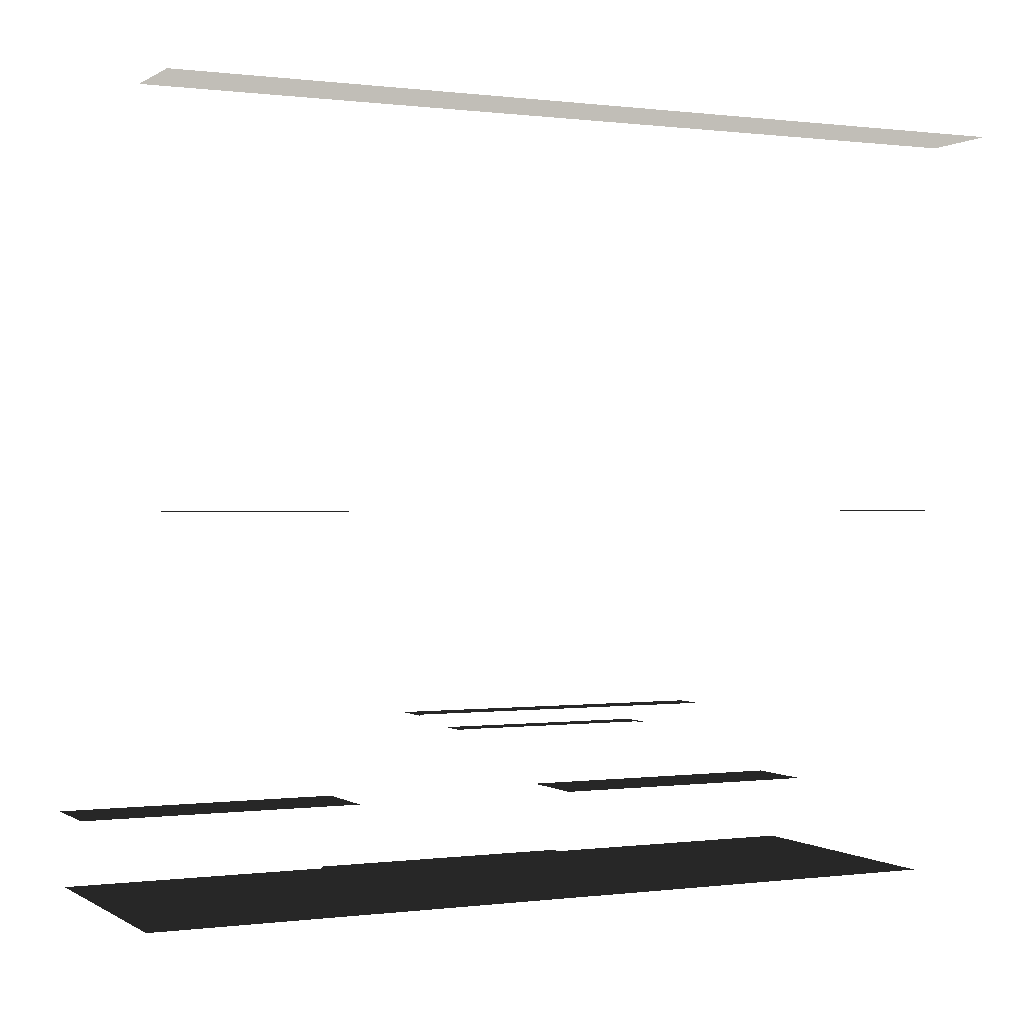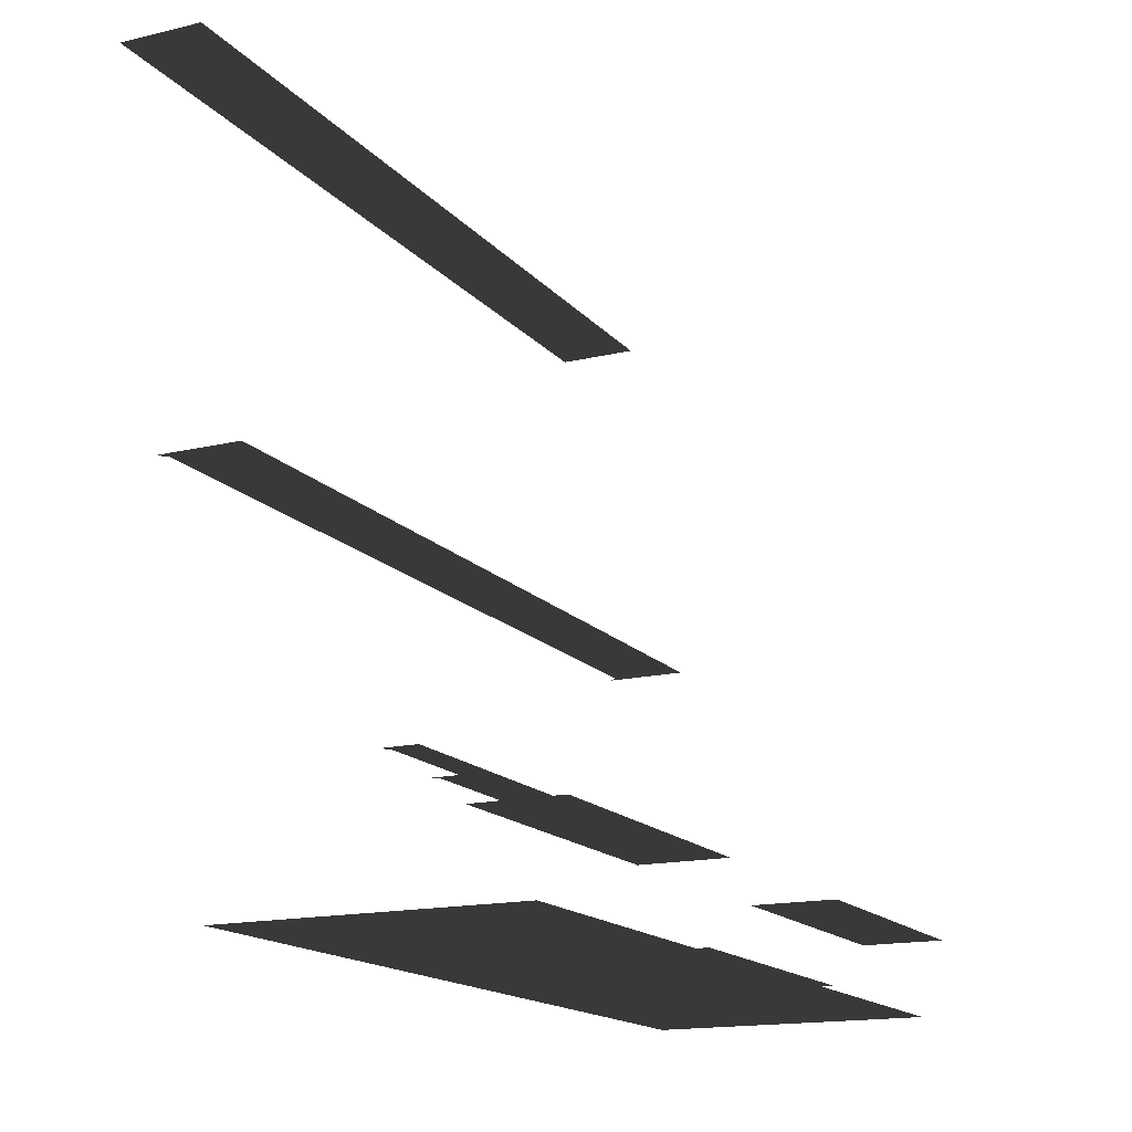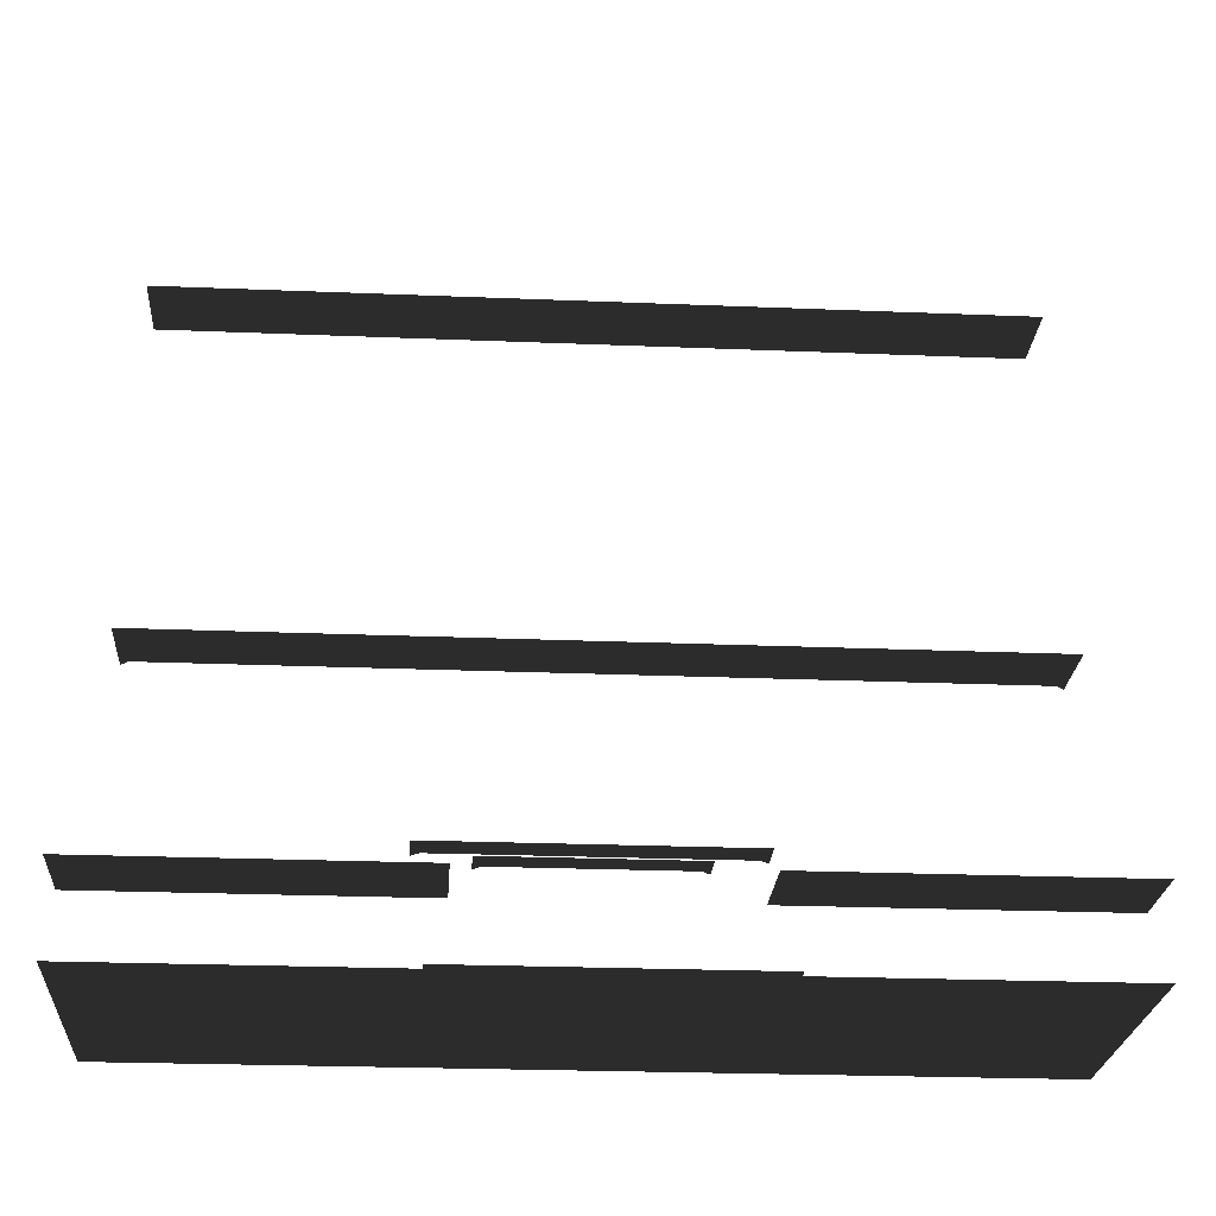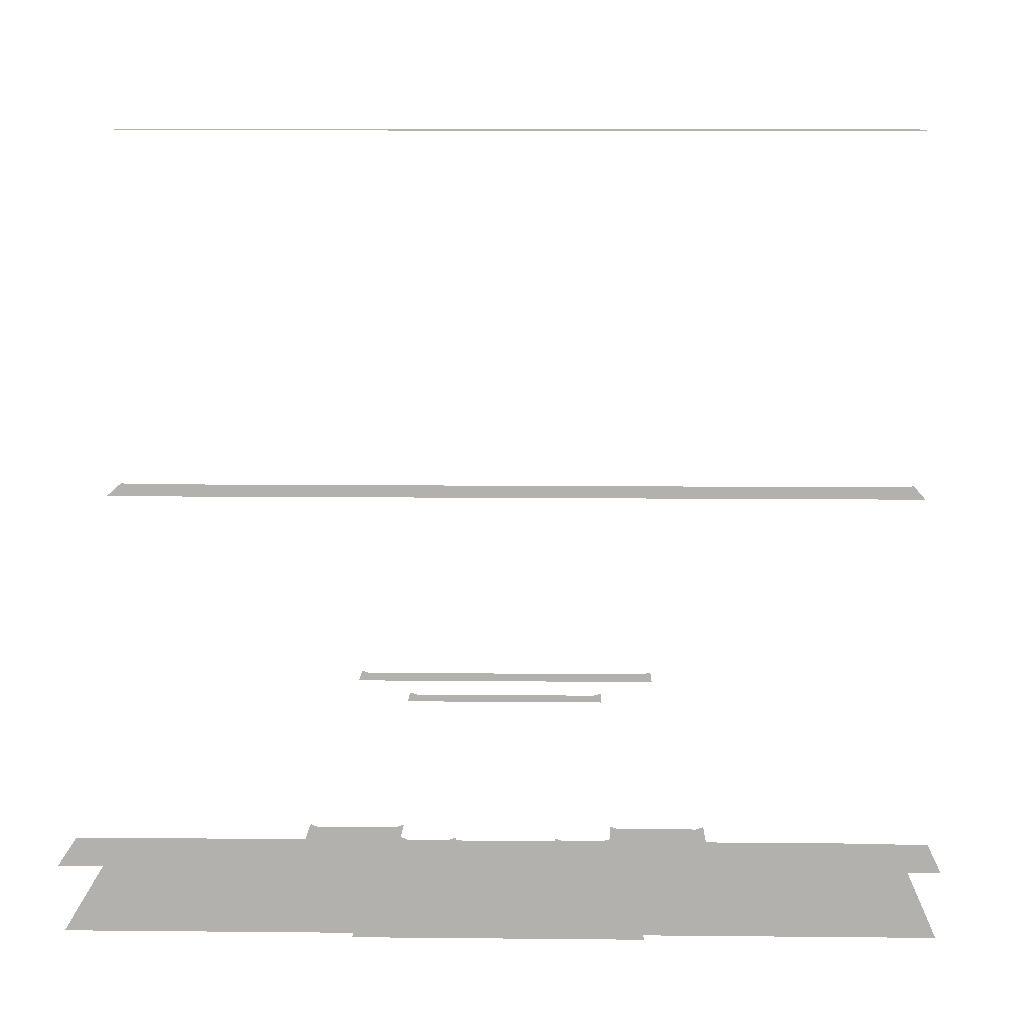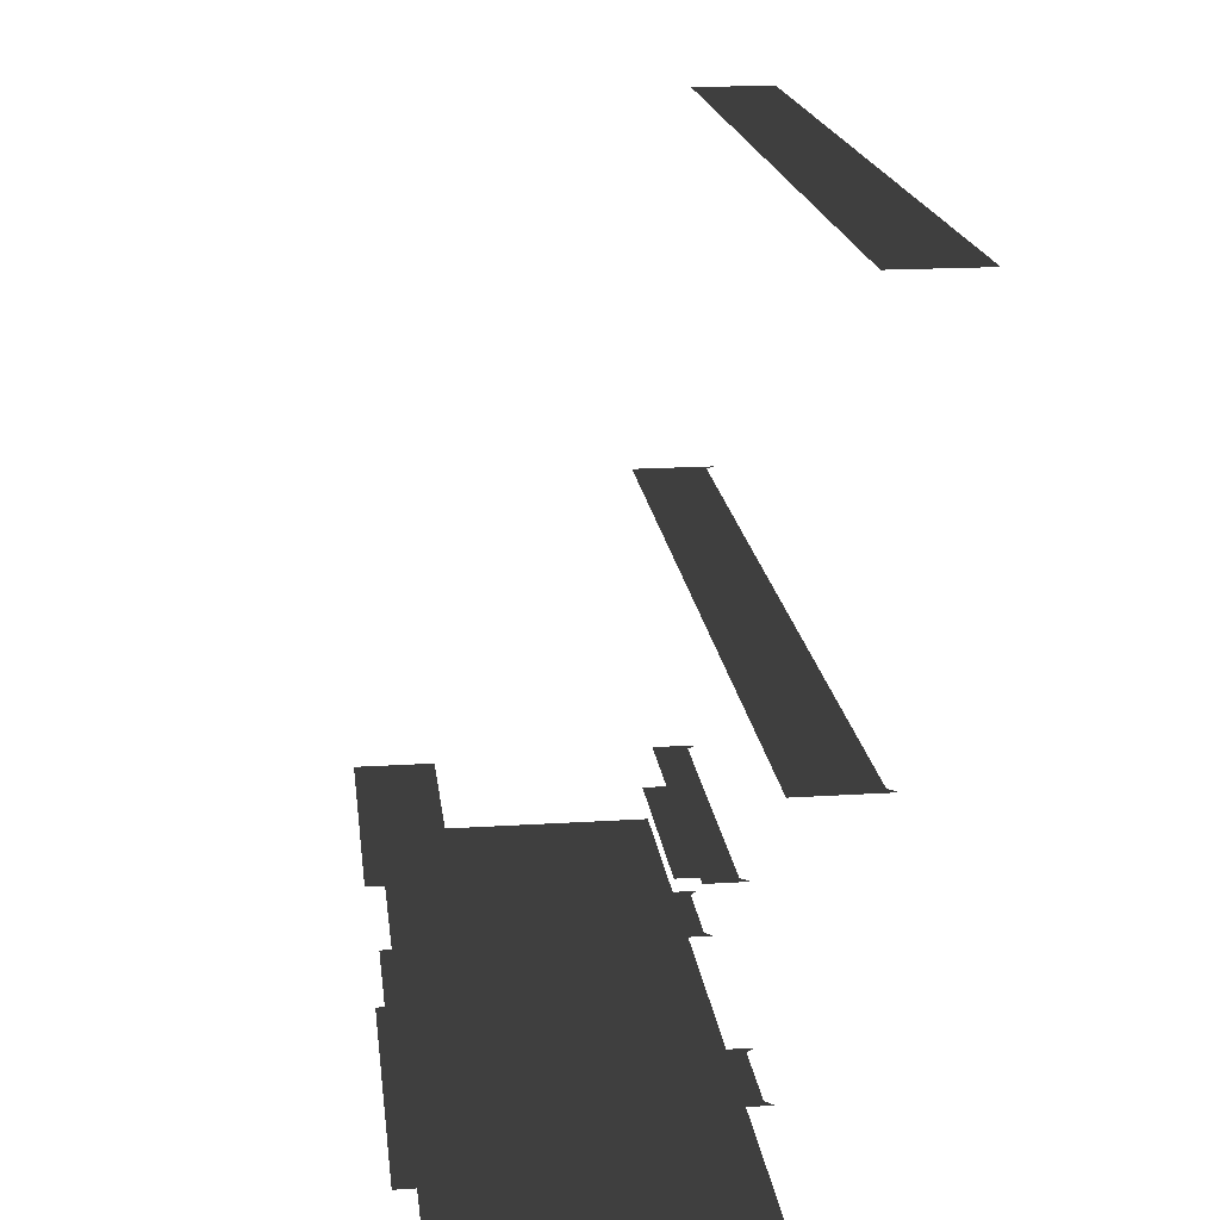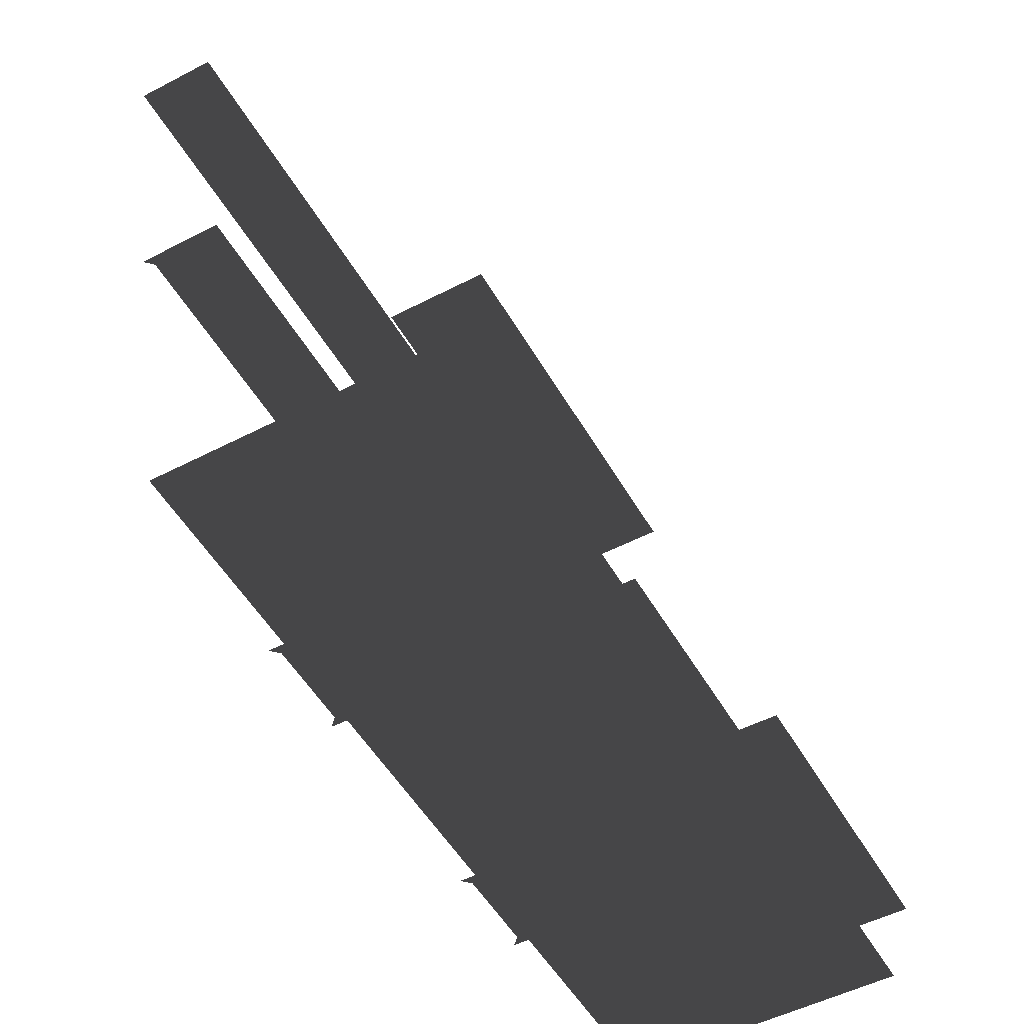
<metadata>
{"format":"obj","ext":"obj","renderer":"f3d","projection":"perspective","resolution":1024,"background":"white","views":[{"elev":0.2,"azim":-25.8,"up":"+Z"},{"elev":-16.1,"azim":116.2,"up":"+Z"},{"elev":-24.3,"azim":176.1,"up":"+Z"},{"elev":10.5,"azim":-178.6,"up":"+Z"},{"elev":18.8,"azim":-96.9,"up":"+Z"},{"elev":-51.9,"azim":119.3,"up":"+Z"}]}
</metadata>
<code>
v 8.8 -65.99 25.65
v -9.2 -67.41 25.65
v -9.2 -65.99 25.65
v 8.8 -67.41 25.65
v -2.8 -58.66 10.98
v -8.8 -60.08 10.98
v -8.8 -58.66 10.98
v -2.8 -60.08 10.98
v 3.133 -65 13.4
v -3.133 -64.48 13.4
v 3.133 -64.48 13.4
v -3.133 -65 13.4
v 2 -64.55 13.01
v -2 -64.14 13.01
v 2 -64.14 13.01
v -2 -64.55 13.01
v 8.8 -64.79 17.55
v -9.2 -66.21 17.55
v -9.2 -64.79 17.55
v 8.8 -66.21 17.55
v -3 -59 9.4
v -9 -65 9.4
v -9 -59 9.4
v 9 -65 9.4
v 3 -59 9.4
v 9 -59 9.4
v 8.8 -58.66 10.98
v 2.8 -60.08 10.98
v 2.8 -58.66 10.98
v 8.8 -60.08 10.98
v 2.585 -65.28 9.616
v 4.415 -63.79 9.616
v 4.415 -65.28 9.616
v 2.585 -63.79 9.616
v 1.321 -64.57 9.553
v 2.245 -63.94 9.553
v 2.245 -64.57 9.553
v 1.321 -63.94 9.553
v -1.321 -63.94 9.553
v -2.246 -64.57 9.553
v -2.246 -63.94 9.553
v -1.321 -64.57 9.553
v -4.415 -65.28 9.616
v -2.585 -63.79 9.616
v -2.585 -65.28 9.616
v -4.415 -63.79 9.616
v -3 -59 9.4
v 3 -58.75 9.4
v 3 -59 9.4
v -3 -58.75 9.4
v -2.246 -64.57 9.553
v -2.422 -63.76 9.553
v -2.246 -63.94 9.553
v -2.422 -64.75 9.553
v -2.246 -63.94 9.553
v -1.144 -63.76 9.553
v -1.321 -63.94 9.553
v -2.422 -63.76 9.553
v -1.321 -63.94 9.553
v -1.144 -64.75 9.553
v -1.321 -64.57 9.553
v -1.144 -63.76 9.553
v 2.245 -63.94 9.553
v 2.422 -64.75 9.553
v 2.245 -64.57 9.553
v 2.422 -63.76 9.553
v 1.321 -64.57 9.553
v 1.144 -63.76 9.553
v 1.321 -63.94 9.553
v 1.144 -64.75 9.553
v 1.321 -63.94 9.553
v 2.422 -63.76 9.553
v 2.245 -63.94 9.553
v 1.144 -63.76 9.553
v 4.415 -63.79 9.616
v 4.592 -65.46 9.616
v 4.415 -65.28 9.616
v 4.592 -63.61 9.616
v 2.585 -65.28 9.616
v 2.408 -63.61 9.616
v 2.585 -63.79 9.616
v 2.408 -65.46 9.616
v 2.585 -63.79 9.616
v 4.592 -63.61 9.616
v 4.415 -63.79 9.616
v 2.408 -63.61 9.616
v -2.585 -63.79 9.616
v -2.408 -65.46 9.616
v -2.585 -65.28 9.616
v -2.408 -63.61 9.616
v -4.415 -65.28 9.616
v -4.592 -63.61 9.616
v -4.415 -63.79 9.616
v -4.592 -65.46 9.616
v -4.415 -63.79 9.616
v -2.408 -63.61 9.616
v -2.585 -63.79 9.616
v -4.592 -63.61 9.616
v -9.2 -67.41 25.65
v -9.377 -65.82 25.65
v -9.2 -65.99 25.65
v -9.377 -67.58 25.65
v 8.977 -65.82 25.65
v 8.8 -65.99 25.65
v 8.977 -67.58 25.65
v 8.8 -67.41 25.65
v -9.2 -66.21 17.55
v -9.377 -64.62 17.55
v -9.2 -64.79 17.55
v -9.377 -66.38 17.55
v 8.977 -64.62 17.55
v 8.8 -64.79 17.55
v 8.977 -66.38 17.55
v 8.8 -66.21 17.55
v -2.8 -58.66 10.98
v -2.623 -60.25 10.98
v -2.8 -60.08 10.98
v -2.623 -58.49 10.98
v -8.977 -60.25 10.98
v -8.8 -60.08 10.98
v -8.977 -58.49 10.98
v -8.8 -58.66 10.98
v -3.133 -65 13.4
v -3.31 -64.31 13.4
v -3.133 -64.48 13.4
v -3.31 -65.18 13.4
v 3.31 -64.31 13.4
v 3.133 -64.48 13.4
v 3.31 -65.18 13.4
v 3.133 -65 13.4
v -2 -64.55 13.01
v -2.177 -63.96 13.01
v -2 -64.14 13.01
v -2.177 -64.73 13.01
v 2.177 -63.96 13.01
v 2 -64.14 13.01
v 2.177 -64.73 13.01
v 2 -64.55 13.01
v 2.8 -60.08 10.98
v 2.623 -58.49 10.98
v 2.8 -58.66 10.98
v 2.623 -60.25 10.98
v 8.977 -58.49 10.98
v 8.8 -58.66 10.98
v 8.977 -60.25 10.98
v 8.8 -60.08 10.98
g Exit_Door_Map_6451_12
f 1 3 2
f 2 4 1
f 5 7 6
f 6 8 5
f 9 11 10
f 10 12 9
f 13 15 14
f 14 16 13
f 17 19 18
f 18 20 17
f 21 23 22
f 21 22 24
f 25 21 24
f 25 24 26
f 27 29 28
f 28 30 27
f 31 33 32
f 32 34 31
f 35 37 36
f 36 38 35
f 39 41 40
f 40 42 39
f 43 45 44
f 44 46 43
f 47 49 48
f 48 50 47
f 51 53 52
f 52 54 51
f 55 57 56
f 56 58 55
f 59 61 60
f 60 62 59
f 63 65 64
f 64 66 63
f 67 69 68
f 68 70 67
f 71 73 72
f 72 74 71
f 75 77 76
f 76 78 75
f 79 81 80
f 80 82 79
f 83 85 84
f 84 86 83
f 87 89 88
f 88 90 87
f 91 93 92
f 92 94 91
f 95 97 96
f 96 98 95
f 99 101 100
f 100 102 99
f 103 100 101
f 101 104 103
f 105 103 104
f 104 106 105
f 106 99 102
f 102 105 106
f 107 109 108
f 108 110 107
f 111 108 109
f 109 112 111
f 113 111 112
f 112 114 113
f 115 117 116
f 116 118 115
f 119 116 117
f 117 120 119
f 121 119 120
f 120 122 121
f 122 115 118
f 118 121 122
f 123 125 124
f 124 126 123
f 127 124 125
f 125 128 127
f 129 127 128
f 128 130 129
f 131 133 132
f 132 134 131
f 135 132 133
f 133 136 135
f 137 135 136
f 136 138 137
f 139 141 140
f 140 142 139
f 143 140 141
f 141 144 143
f 145 143 144
f 144 146 145
f 146 139 142
f 142 145 146

</code>
